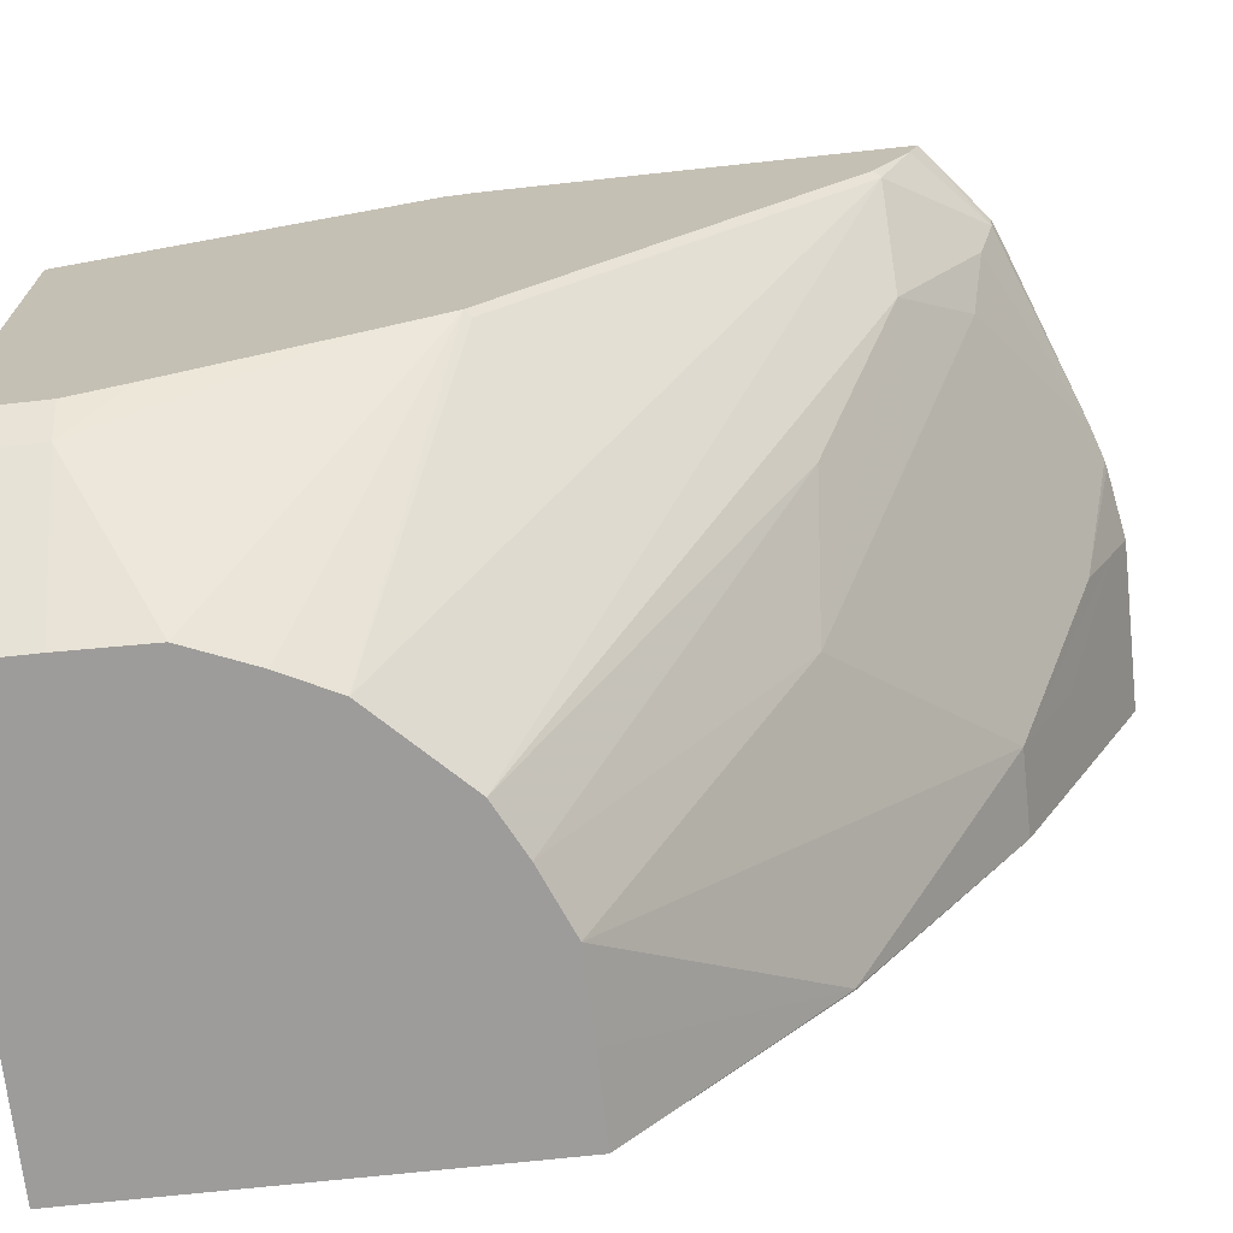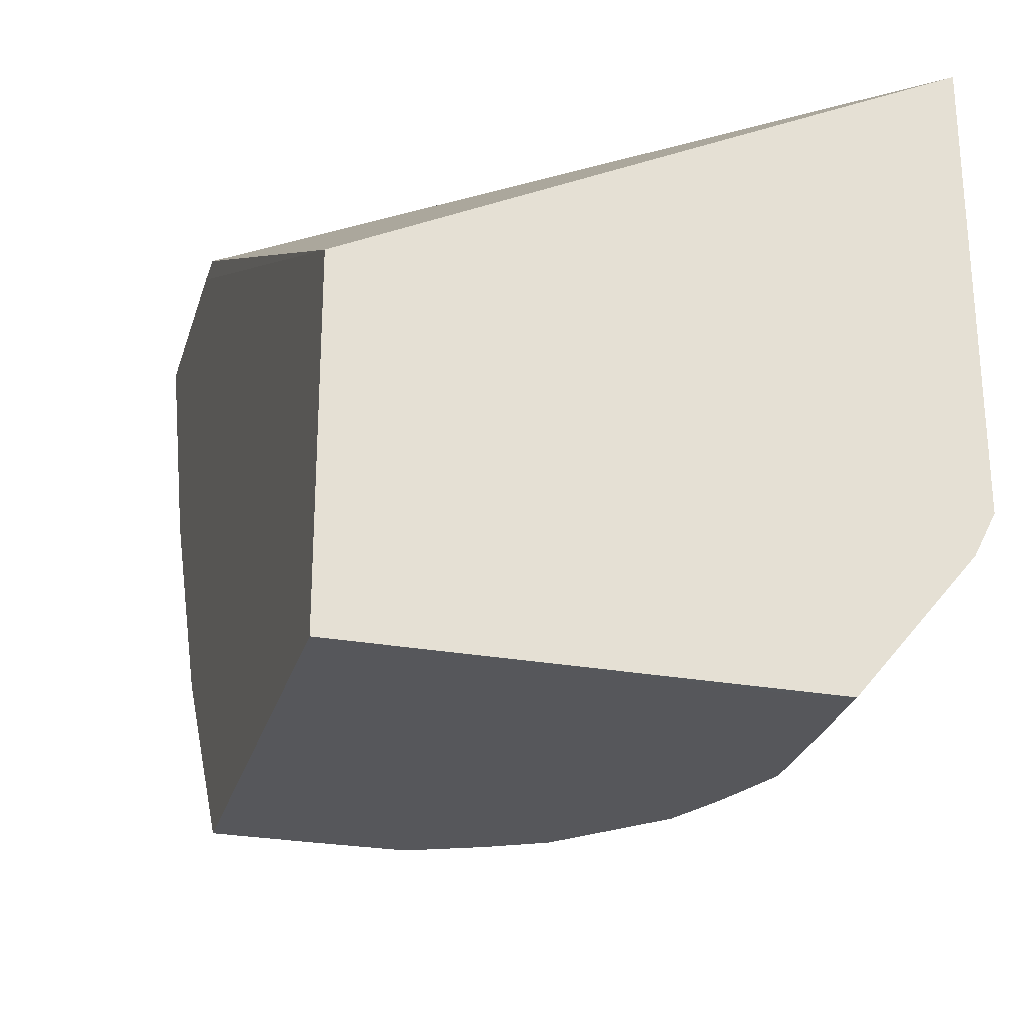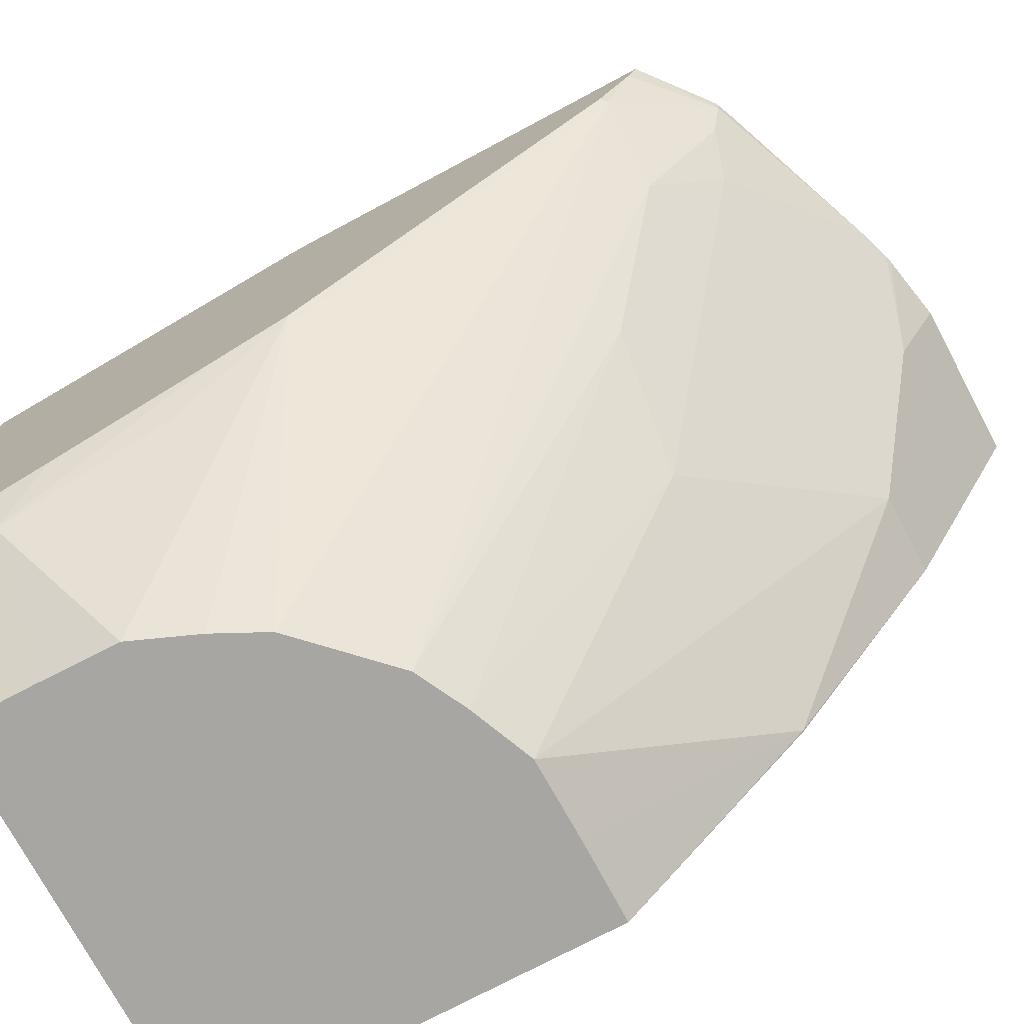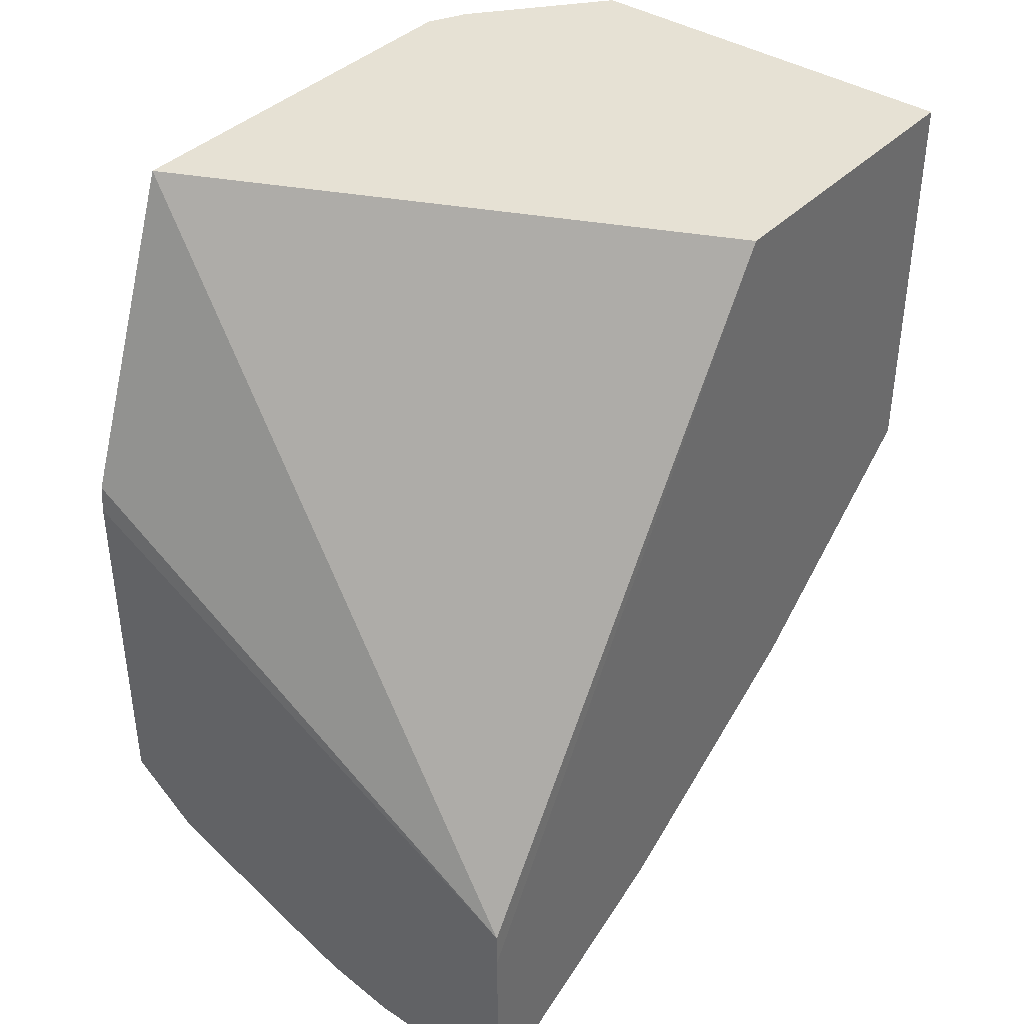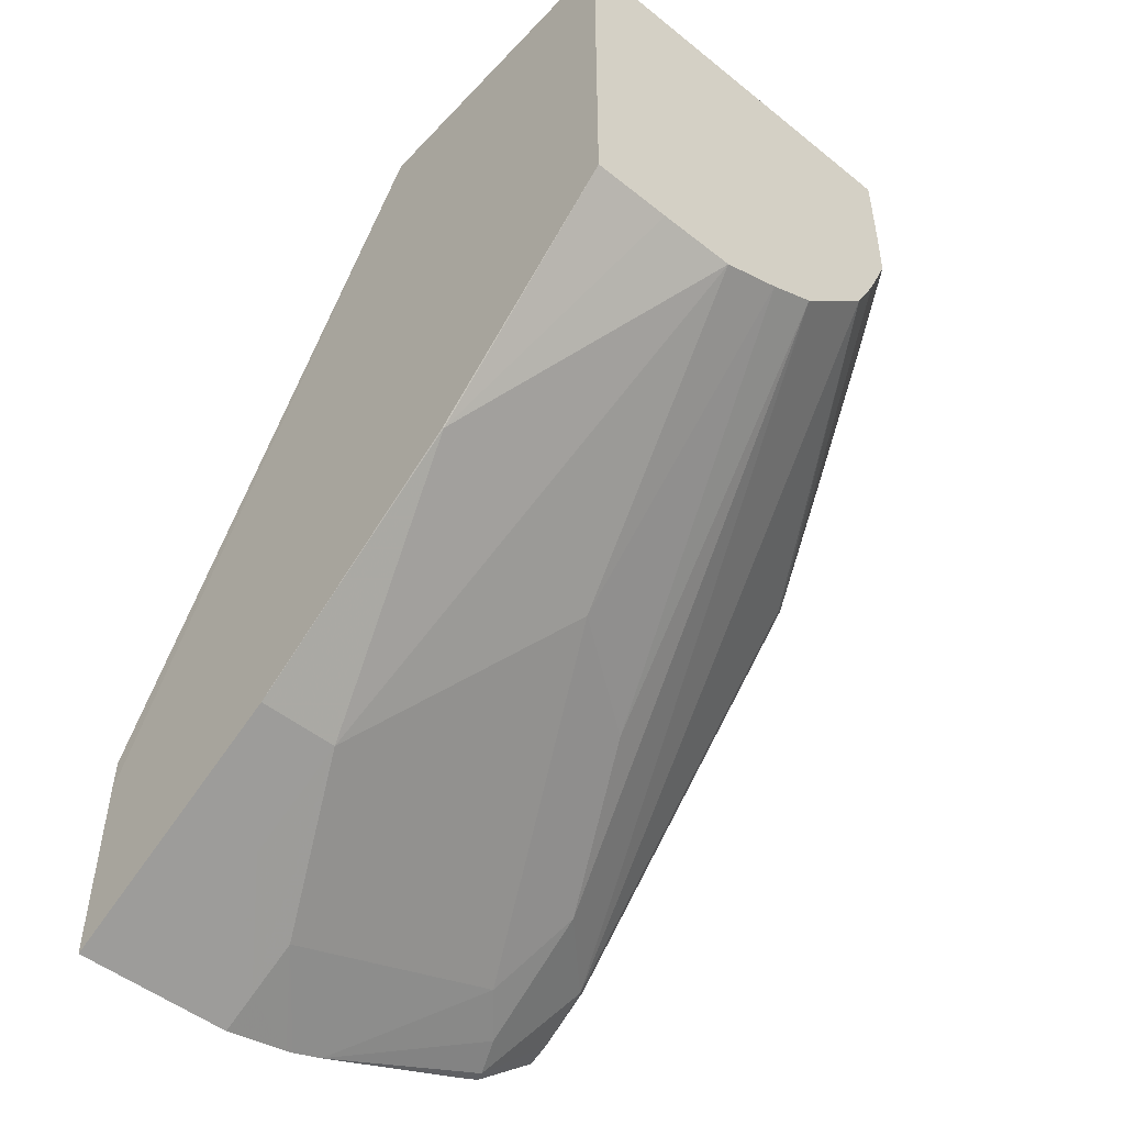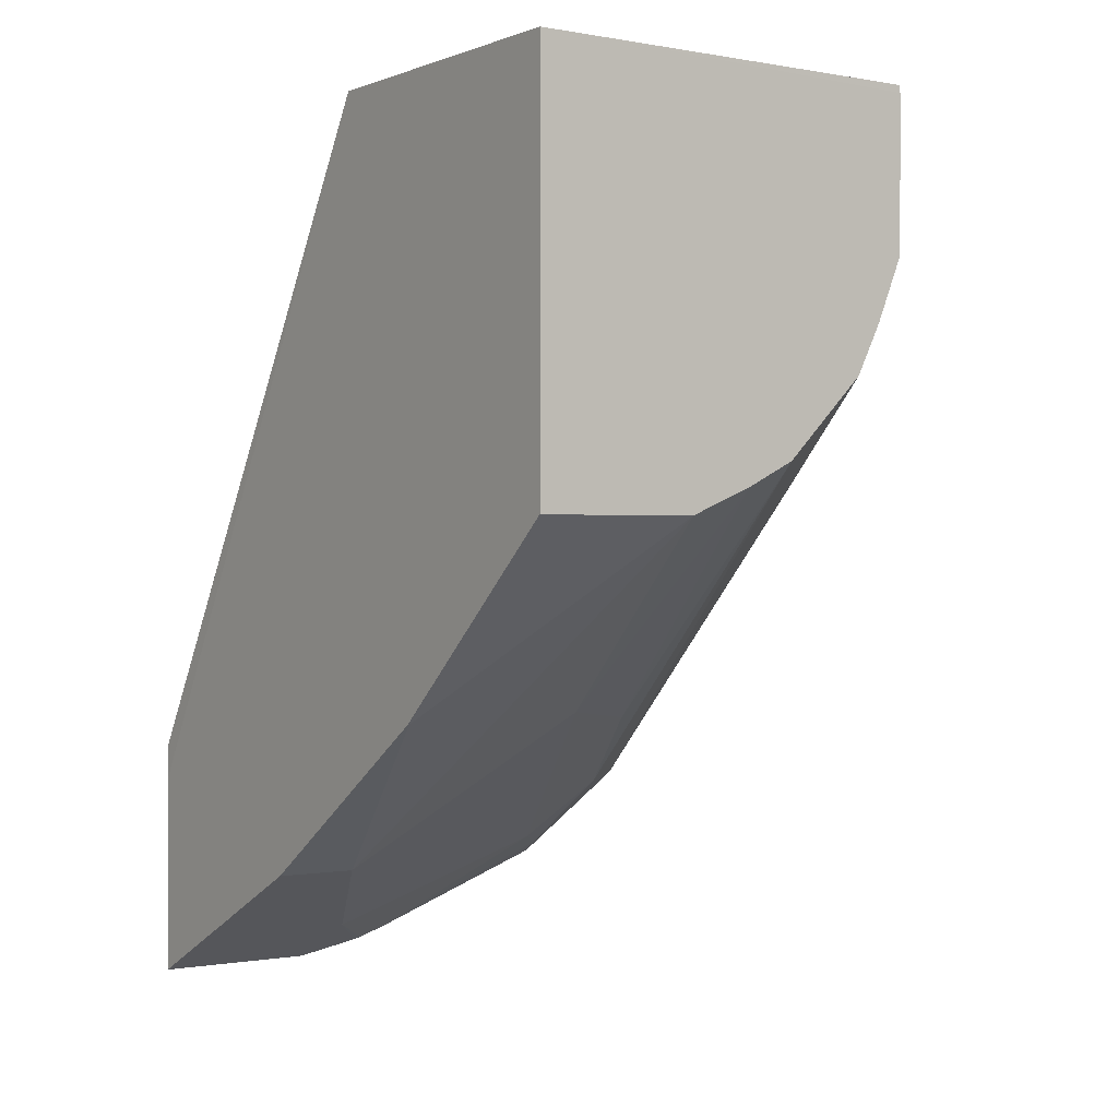
<metadata>
{"format":"obj","ext":"obj","renderer":"f3d","projection":"perspective","resolution":1024,"background":"white","views":[{"elev":-70.2,"azim":96.2,"up":"+Y"},{"elev":-27.3,"azim":-15.3,"up":"+Y"},{"elev":-74.2,"azim":118.1,"up":"+Y"},{"elev":39.0,"azim":-141.0,"up":"+Z"},{"elev":-50.3,"azim":-41.3,"up":"+Z"},{"elev":-0.5,"azim":-35.0,"up":"+Z"}]}
</metadata>
<code>
v 0.03166 0.09161 -0.1724
v -0.0002341 0.09161 -0.1724
v 0.04497 0.09161 -0.1699
v 0.03166 0.08439 -0.1688
v 0.01583 0.06329 -0.1583
v -0.0002341 0.07369 -0.1634
v -0.0002341 0.09161 -0.1321
v 0.04639 0.09161 -0.1696
v 0.03166 0.07385 -0.1635
v -0.0002341 0.06329 -0.1583
v 0.01583 0.0422 -0.1477
v -0.0001525 0.09161 -0.1249
v -0.0002341 0.01599 -3.084e-05
v 0.05292 0.09161 -0.1674
v 0.07912 0.07385 -0.1477
v 0.0633 0.0422 -0.1319
v 0.03166 0.02637 -0.1319
v -0.0002341 0.0422 -0.1477
v 0.03166 -0.0465 -0.07936
v 6.2e-07 -0.005267 -0.116
v 0.104 0.06783 -3.084e-05
v 0.104 0.09111 -0.06331
v 0.104 0.09161 -0.06888
v -0.0002341 -0.0465 -3.084e-05
v 0.05538 0.09099 -0.1662
v 0.0858 0.09161 -0.1549
v 0.08967 0.08966 -0.153
v 0.08704 0.08308 -0.1503
v 0.08704 0.05934 -0.1345
v 0.04748 0.01055 -0.116
v -0.0002341 -0.005186 -0.116
v 0.04393 -0.0465 -0.0743
v 0.01583 -0.0465 -0.07963
v -0.0002341 -0.0465 -0.07963
v 0.104 -0.01349 -3.084e-05
v 0.104 0.09161 -0.142
v 0.07961 -0.0465 -0.001465
v 0.07961 -0.04649 -3.084e-05
v 0.0902 0.09161 -0.1531
v 0.09161 0.09161 -0.152
v 0.104 0.08707 -0.1401
v 0.1029 0.07516 -0.1345
v 0.07121 0.02769 -0.1187
v 0.0536 -0.0465 -0.06944
v 0.1002 -0.0211 -3.084e-05
v 0.104 -0.01349 -0.01583
v 0.07961 -0.0465 -0.01583
v 0.104 0.07574 -0.1333
v 0.1029 0.01188 -0.07123
v 0.06943 -0.0465 -0.05363
v 0.1002 -0.0211 -0.01583
v 0.104 -0.008944 -0.02609
v 0.07934 -0.0465 -0.03165
v 0.104 0.01246 -0.07006
v 0.07428 -0.0465 -0.04394
v 0.1002 -0.005267 -0.04748
v 0.104 0.005711 -0.05656
f 21 57 54
f 27 39 40
f 27 40 36
f 26 39 27
f 25 27 28
f 24 37 38
f 21 23 22
f 21 36 23
f 21 41 36
f 21 48 41
f 21 54 48
f 21 52 57
f 19 53 47
f 21 35 46
f 20 34 31
f 20 33 34
f 19 30 32
f 19 33 20
f 19 34 33
f 19 24 34
f 19 37 24
f 19 47 37
f 19 55 53
f 27 36 41
f 21 46 52
f 27 41 42
f 51 54 57
f 28 42 29
f 19 50 55
f 53 55 54
f 51 57 52
f 51 56 54
f 51 53 56
f 50 54 55
f 49 54 50
f 47 53 51
f 46 51 52
f 42 50 44
f 42 49 50
f 27 42 28
f 42 54 49
f 41 48 42
f 37 45 38
f 37 51 45
f 37 47 51
f 35 51 46
f 35 45 51
f 53 54 56
f 30 43 32
f 29 44 43
f 29 42 44
f 29 43 30
f 42 48 54
f 19 44 50
f 32 43 44
f 18 20 31
f 4 9 11
f 3 9 4
f 3 8 9
f 2 13 7
f 2 24 13
f 2 34 24
f 2 31 34
f 2 18 31
f 2 10 18
f 2 6 10
f 1 6 2
f 4 11 5
f 1 5 6
f 1 3 4
f 1 8 3
f 1 14 8
f 1 26 14
f 1 39 26
f 1 40 39
f 1 36 40
f 1 23 36
f 1 7 12
f 1 2 7
f 19 32 44
f 1 4 5
f 5 10 6
f 1 12 23
f 5 18 10
f 5 11 18
f 17 30 19
f 16 30 17
f 15 29 16
f 15 28 29
f 15 25 28
f 14 27 25
f 14 26 27
f 14 25 15
f 13 35 21
f 13 45 35
f 13 38 45
f 16 29 30
f 12 22 23
f 13 24 38
f 8 14 9
f 9 15 16
f 9 16 17
f 9 17 11
f 9 14 15
f 11 19 20
f 11 20 18
f 12 13 21
f 12 21 22
f 11 17 19
f 7 13 12

</code>
